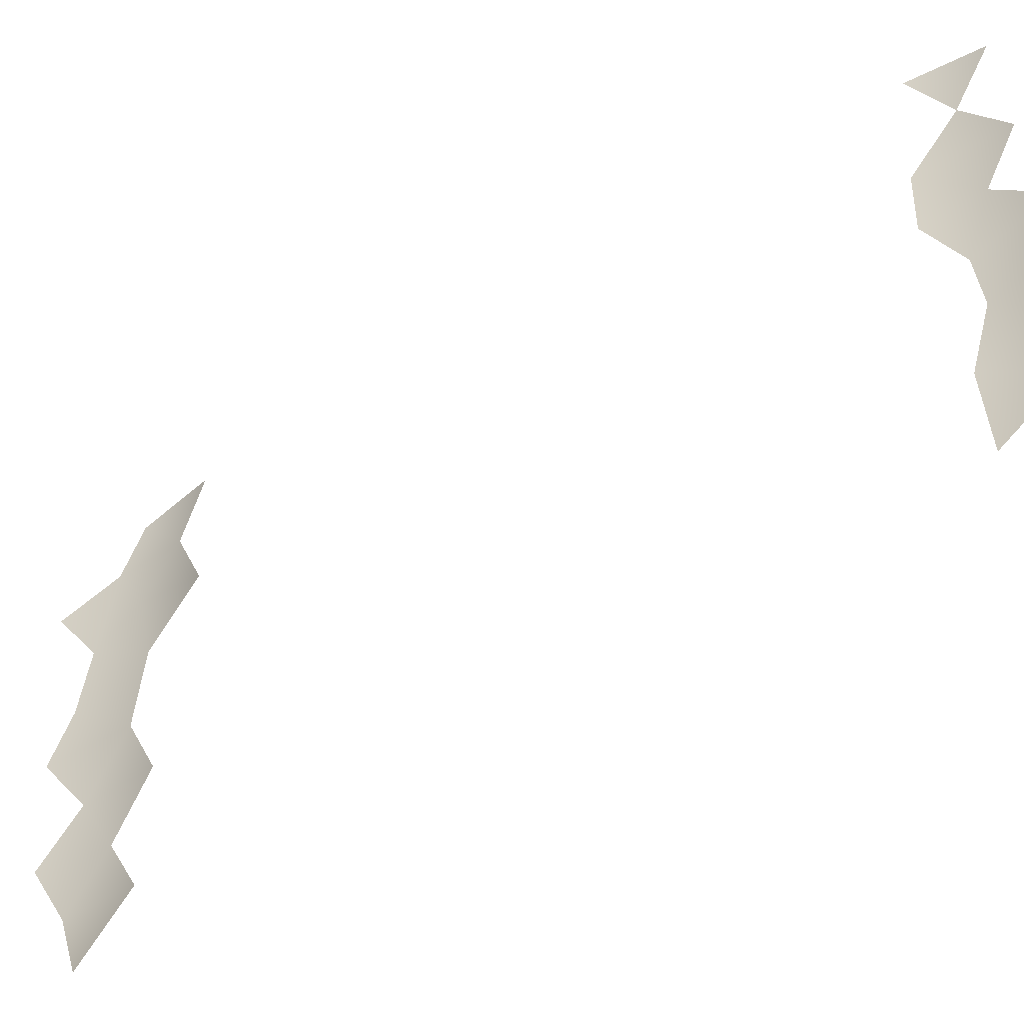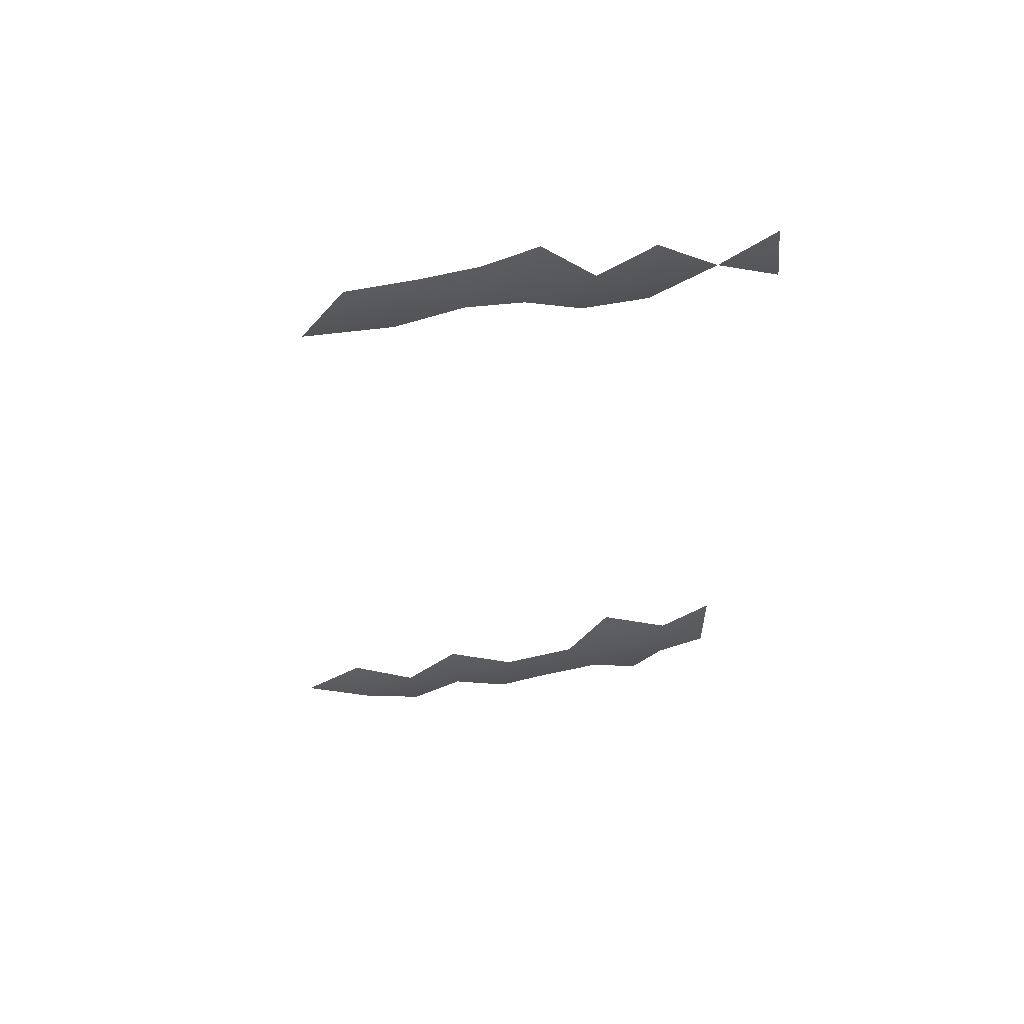
<metadata>
{"format":"obj","ext":"obj","renderer":"f3d","projection":"perspective","resolution":1024,"background":"white","views":[{"elev":-51.5,"azim":-55.8,"up":"+Y"},{"elev":58.3,"azim":80.1,"up":"+Z"}]}
</metadata>
<code>
v 16.85 12.28 -5.714
v 16.93 12.92 -5.972
v 16.88 12.84 -5.326
v 16.88 12.83 0.7973
v 16.85 16.87 -5.18
v 16.94 16.83 -5.814
v 16.89 16.87 1.336
v 16.86 16.94 0.7234
v 16.85 16.09 -6.445
v 16.92 15.59 -6.109
v 16.91 15.32 1.099
v 16.89 15.83 1.373
v 16.85 15.22 0.6219
v 16.91 14.72 0.8818
v 16.88 14.5 -6.335
v 16.89 13.48 -6.271
v 16.94 13.42 -5.655
v 16.91 15 -6.185
v 16.93 15.27 -5.58
v 16.84 15.7 -5.103
v 16.91 16.36 -5.407
v 16.91 16.36 1.026
v 16.91 14.21 0.9262
v 16.89 14.35 1.395
v 16.88 13.61 0.7619
v 16.87 14.85 1.527
v 16.89 13.83 1.346
v 16.89 13.22 1.321
v 16.89 13.93 -5.329
v 16.93 13.96 -5.96
v 16.93 16.37 -5.987
v 16.94 15.91 -5.732
v 16.86 15.8 0.6436
v 16.94 14.57 -5.65
f 1 2 3
f 13 11 14
f 17 2 16
f 18 10 19
f 23 14 24
f 29 17 30
f 10 31 32
f 19 32 20
f 21 20 32
f 12 11 33
f 25 23 27
f 19 34 18
f 15 18 34
f 30 34 29
f 14 11 26
f 22 12 33
f 2 17 3
f 16 30 17
f 31 10 9
f 6 5 21
f 10 32 19
f 26 24 14
f 4 25 28
f 27 28 25
f 24 27 23
f 13 33 11
f 21 32 31
f 7 22 8
f 15 34 30
f 21 31 6

</code>
